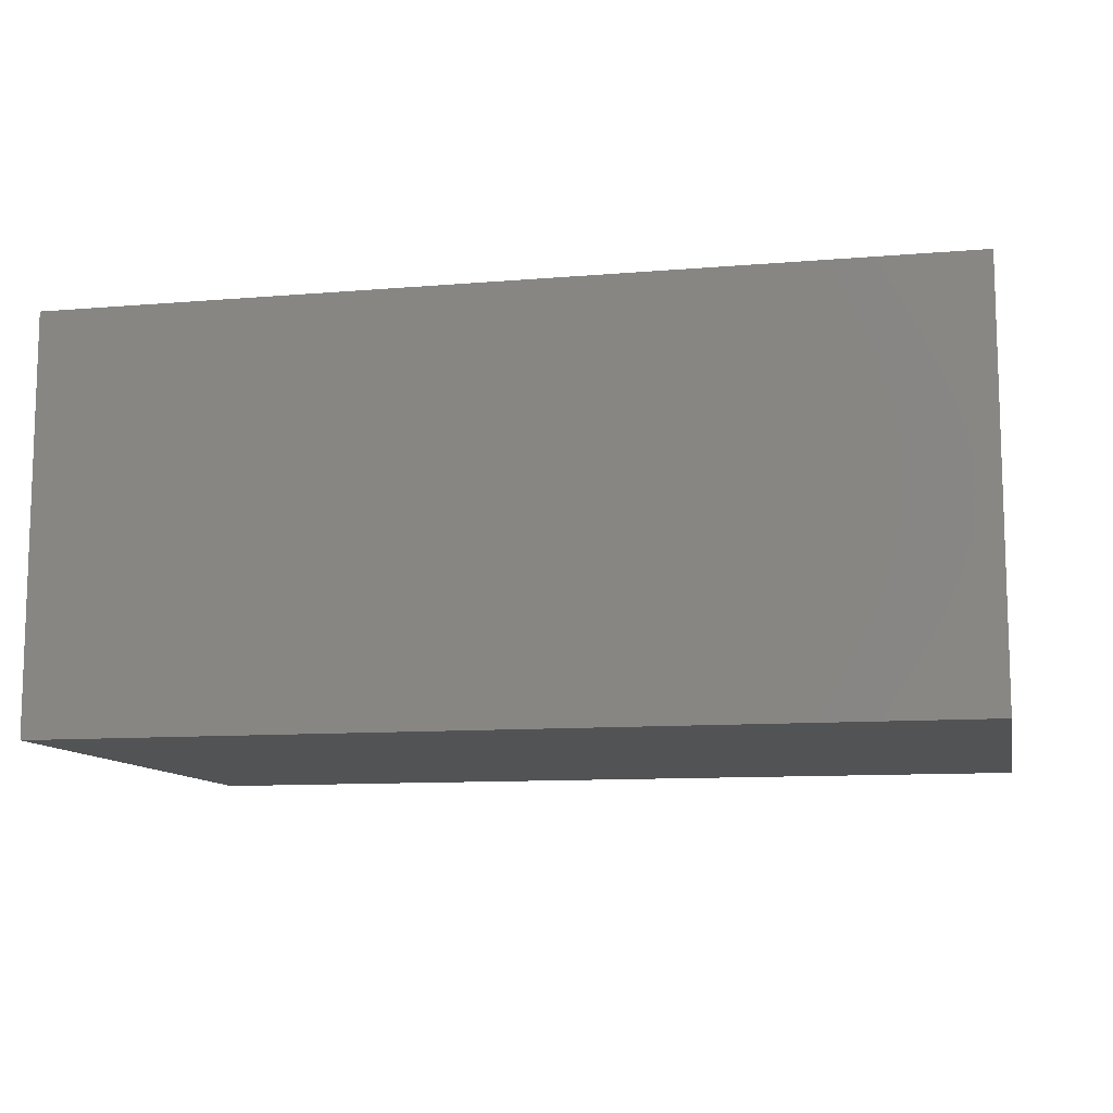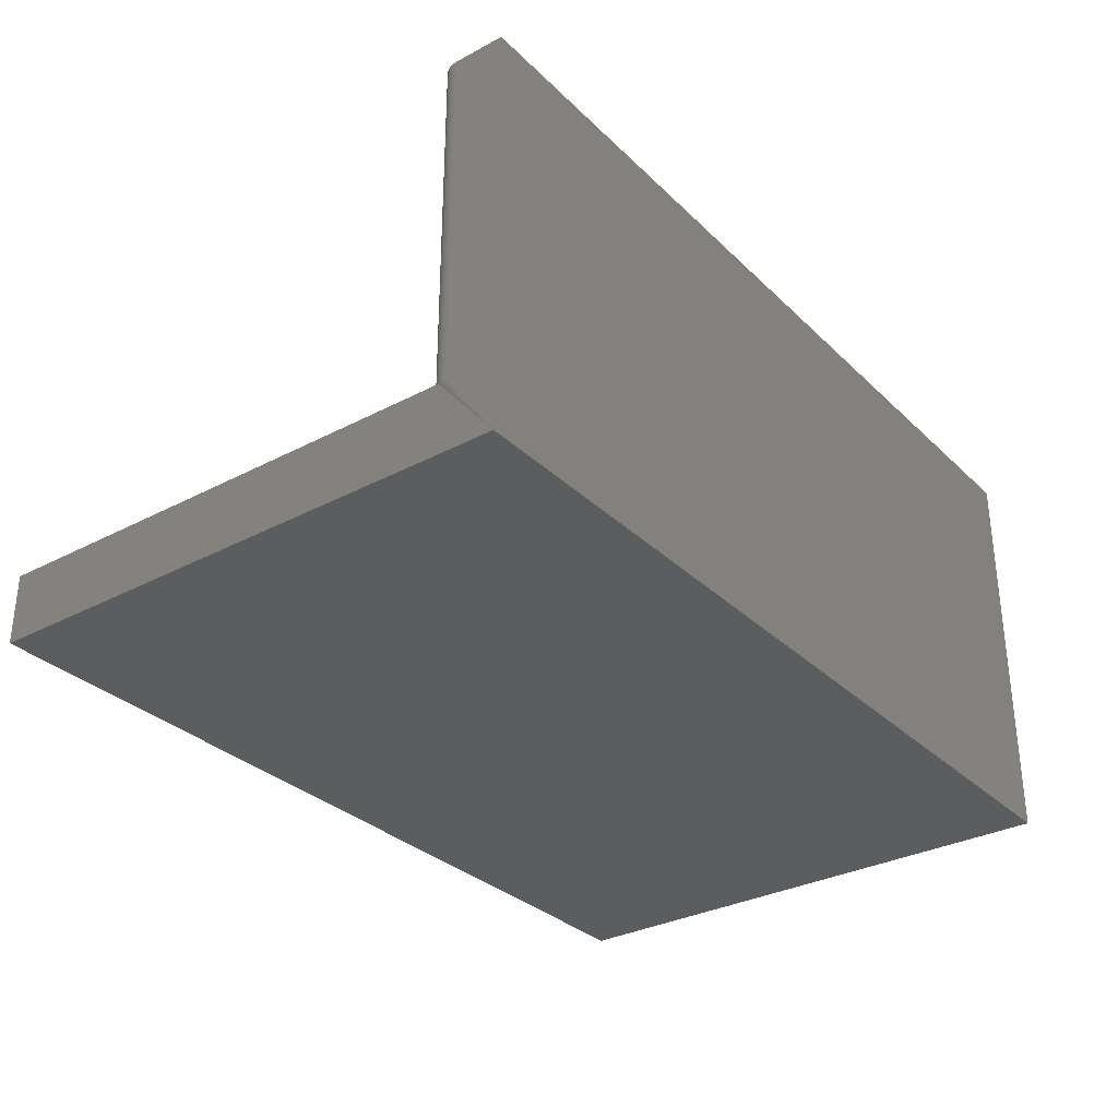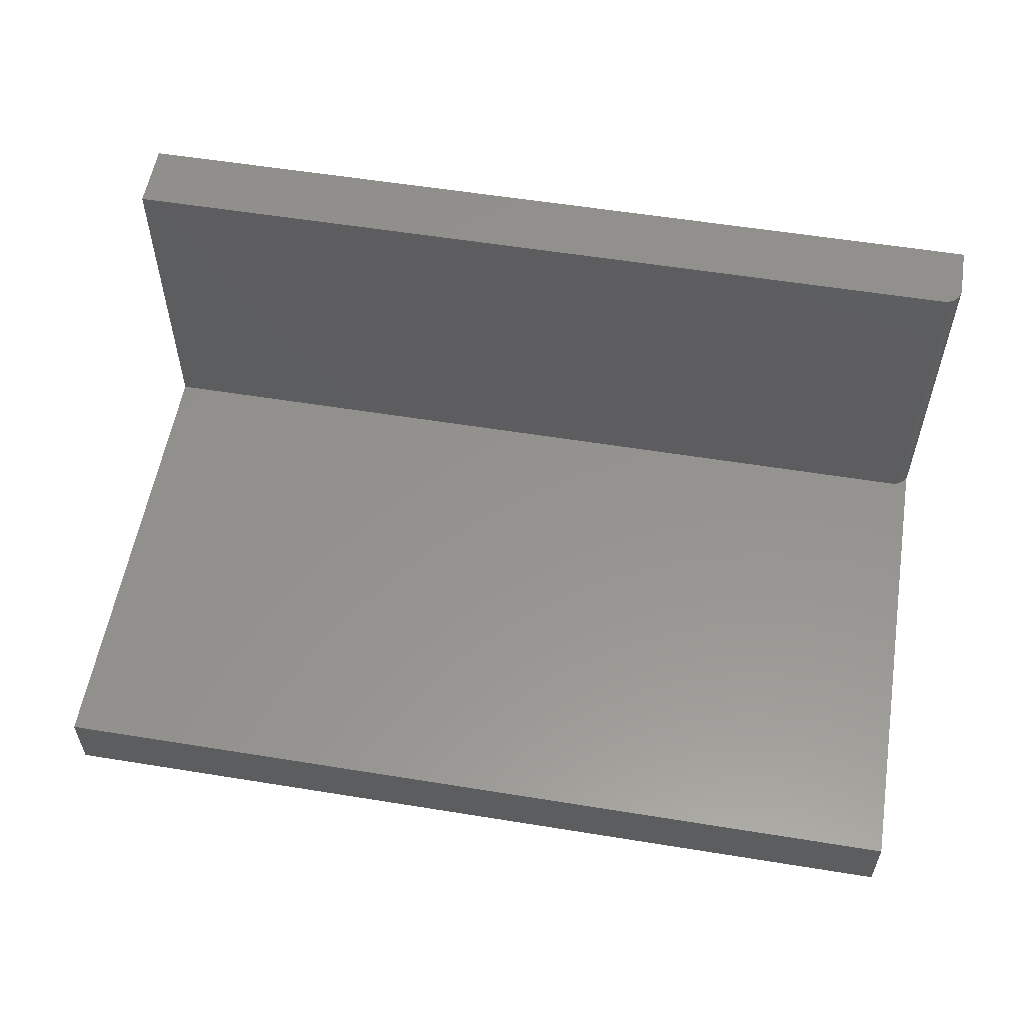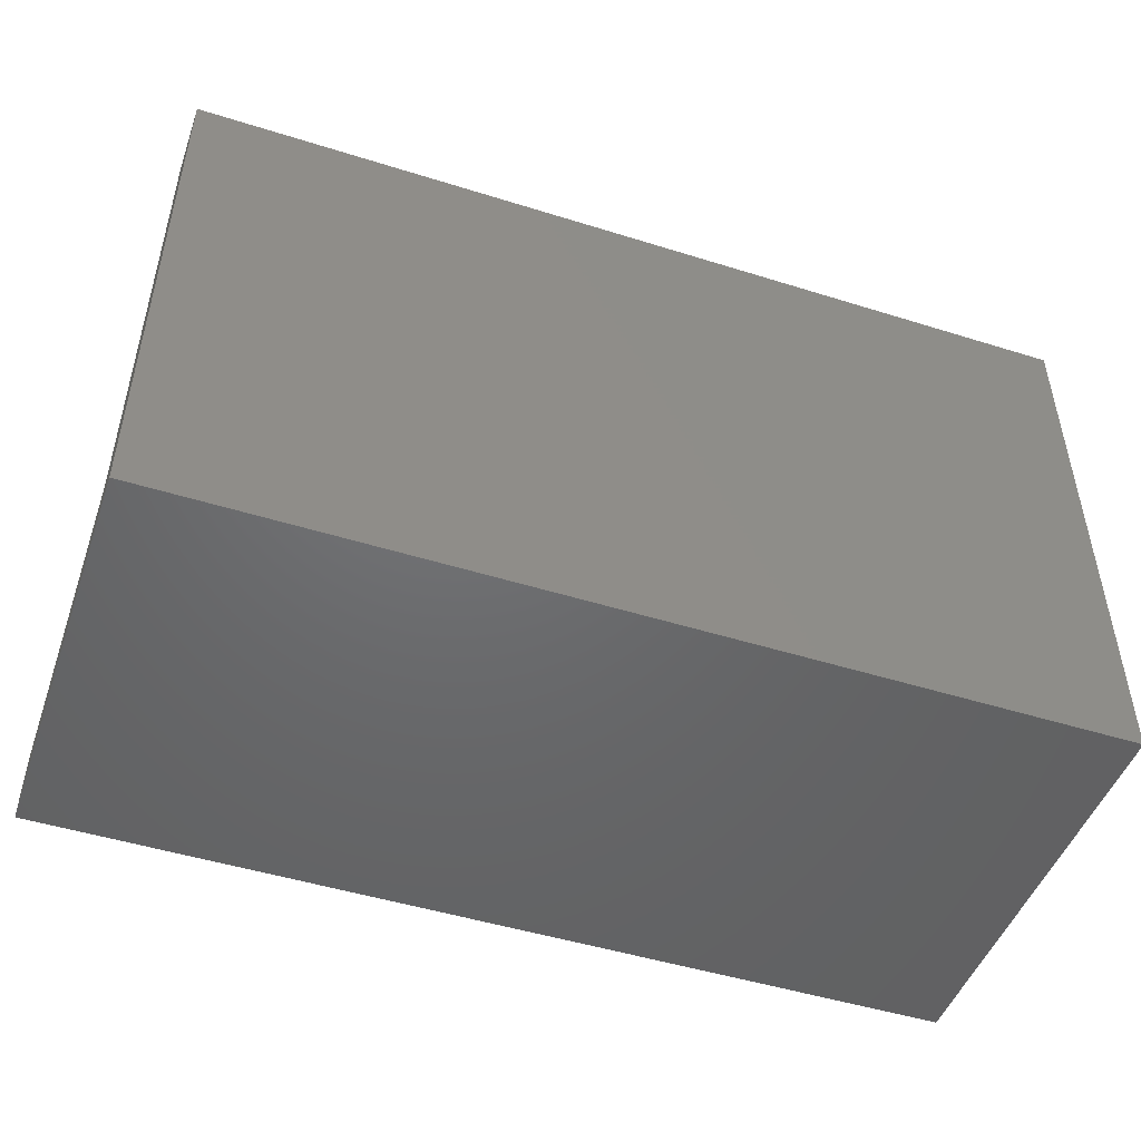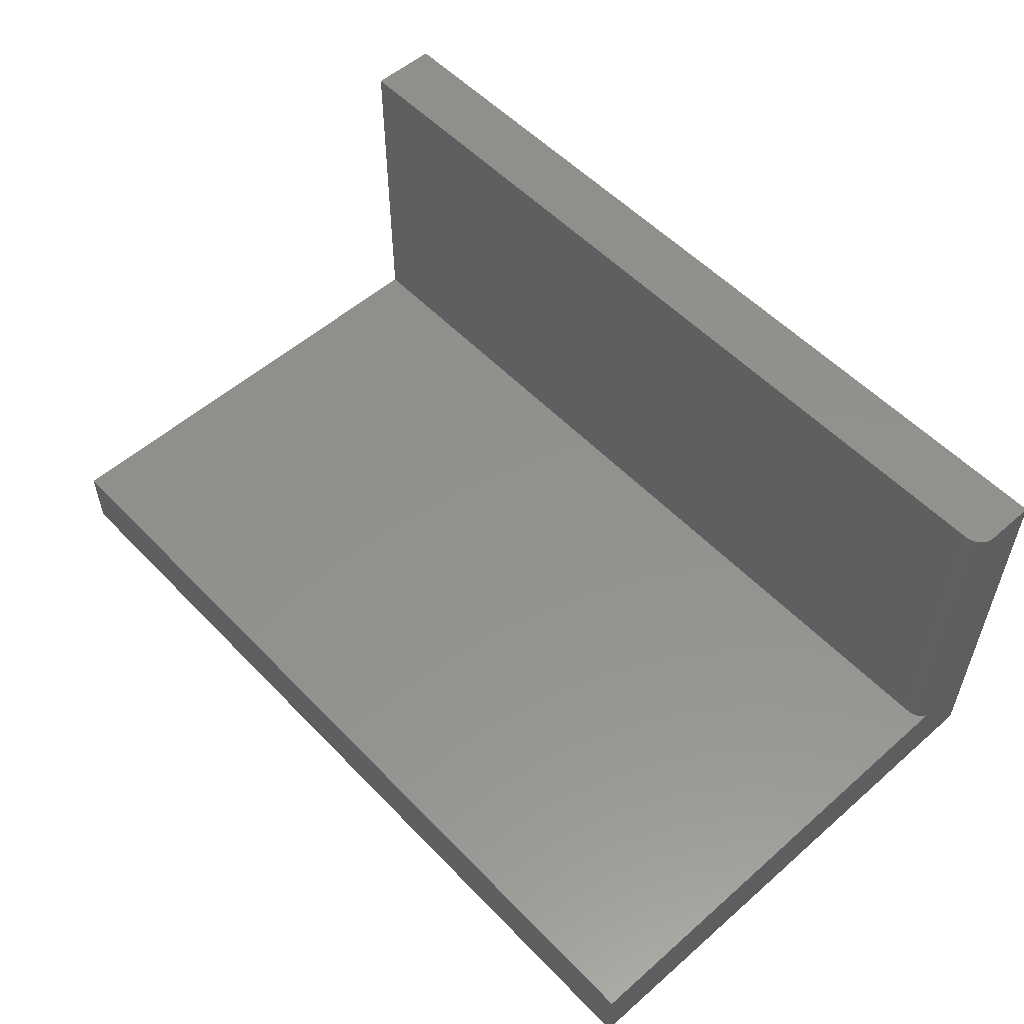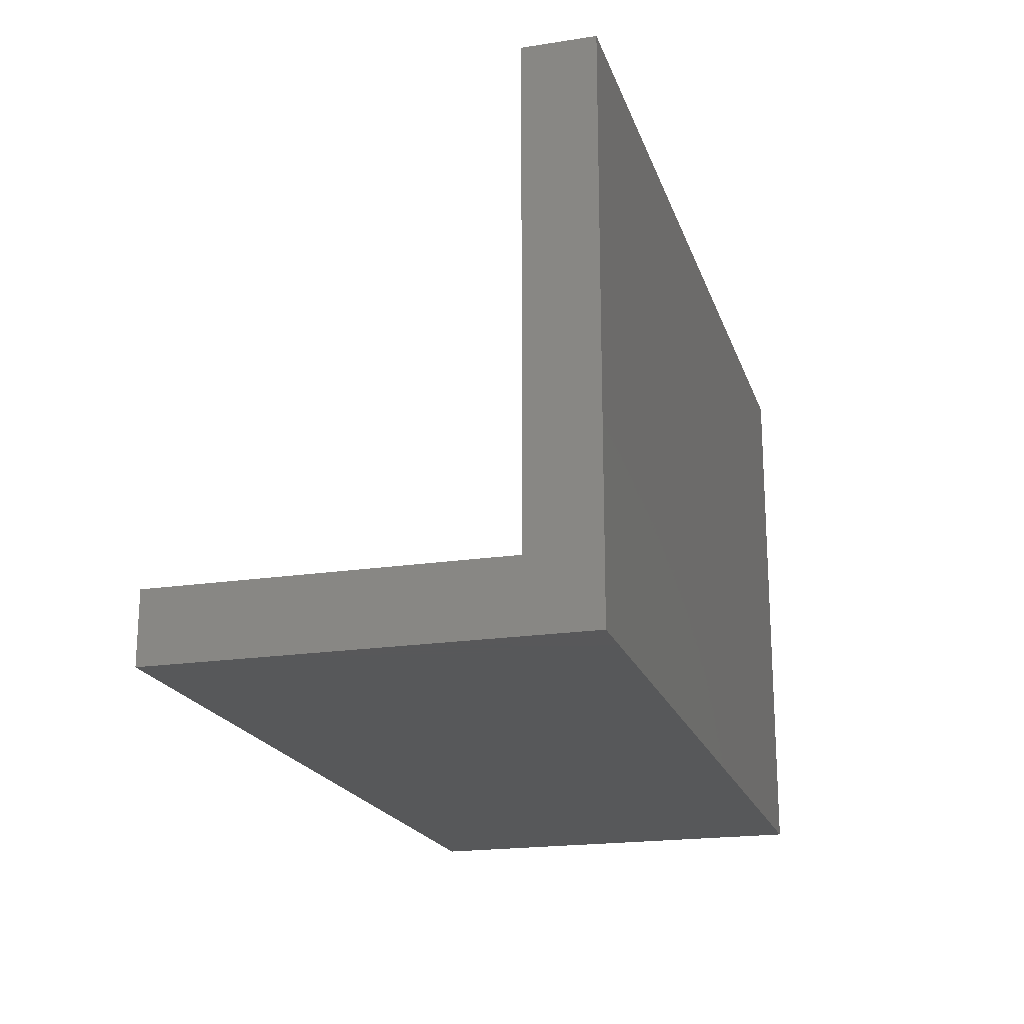
<metadata>
{"format":"stl","ext":"stl","renderer":"f3d","projection":"perspective","resolution":1024,"background":"white","views":[{"elev":-10.6,"azim":-168.1,"up":"+Y"},{"elev":-31.5,"azim":127.0,"up":"+Y"},{"elev":56.5,"azim":9.6,"up":"+Y"},{"elev":-48.2,"azim":-19.3,"up":"+Z"},{"elev":54.7,"azim":47.3,"up":"+Y"},{"elev":-19.8,"azim":-74.1,"up":"+Z"}]}
</metadata>
<code>
# stl→obj: 28 verts, 52 faces
v -8.942e-17 0.05822 0.4609
v -0.75 0.05822 0.4609
v 0 3.169e-17 0.4609
v -0.75 3.169e-17 0.4609
v 0 0 0
v 0 0.3445 -2.109e-17
v 0 0.3445 0.0426
v 3.469e-18 0.05822 0.0426
v -0.0003002 0.05822 0.04565
v -0.001189 0.05822 0.04858
v -0.01562 0.3445 0.05822
v -0.75 0.3445 0.05822
v -0.01562 0.05822 0.05822
v -0.75 0.05822 0.05822
v -0.001189 0.3445 0.04858
v -0.0003002 0.3445 0.04565
v -0.01258 0.3445 0.05792
v -0.009646 0.3445 0.05703
v -0.75 0.3445 -2.109e-17
v -0.006944 0.3445 0.05559
v -0.004576 0.3445 0.05365
v -0.002633 0.3445 0.05128
v -0.002633 0.05822 0.05128
v -0.004576 0.05822 0.05365
v -0.006944 0.05822 0.05559
v -0.009646 0.05822 0.05703
v -0.01258 0.05822 0.05792
v -0.75 0 0
f 1 2 3
f 3 2 4
f 5 6 7
f 5 7 8
f 5 8 9
f 5 9 10
f 5 10 1
f 5 1 3
f 11 12 13
f 13 12 14
f 15 16 7
f 17 18 11
f 19 12 11
f 19 11 18
f 19 18 6
f 6 18 20
f 6 20 21
f 6 21 22
f 6 22 15
f 6 15 7
f 1 10 23
f 1 23 24
f 1 24 25
f 1 25 26
f 1 26 27
f 1 27 13
f 1 13 14
f 1 14 2
f 3 4 5
f 5 4 28
f 11 13 17
f 17 13 27
f 17 27 18
f 18 27 26
f 18 26 20
f 20 26 25
f 20 25 21
f 21 25 24
f 21 24 22
f 22 24 23
f 22 23 15
f 15 23 10
f 15 10 16
f 16 10 9
f 16 9 7
f 7 9 8
f 2 14 4
f 4 14 28
f 14 12 28
f 28 12 19
f 5 28 6
f 6 28 19

</code>
